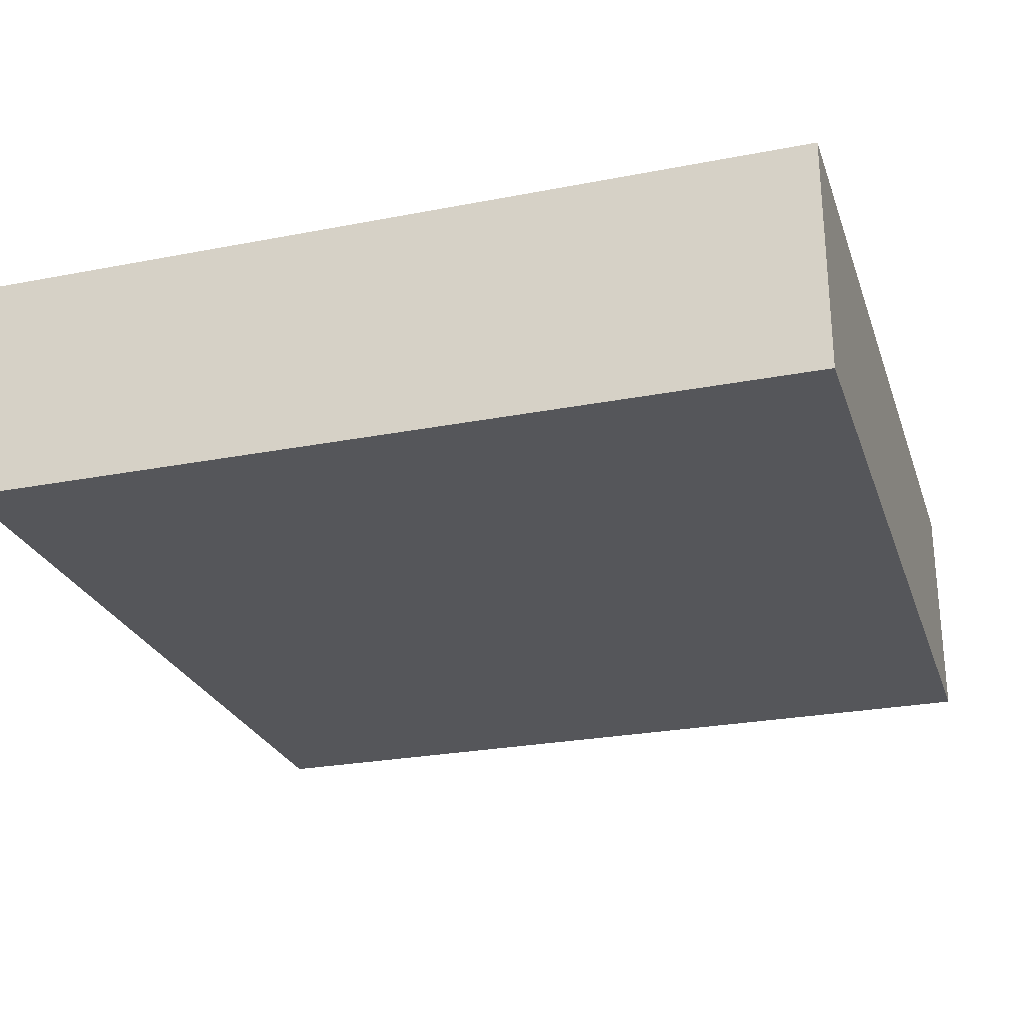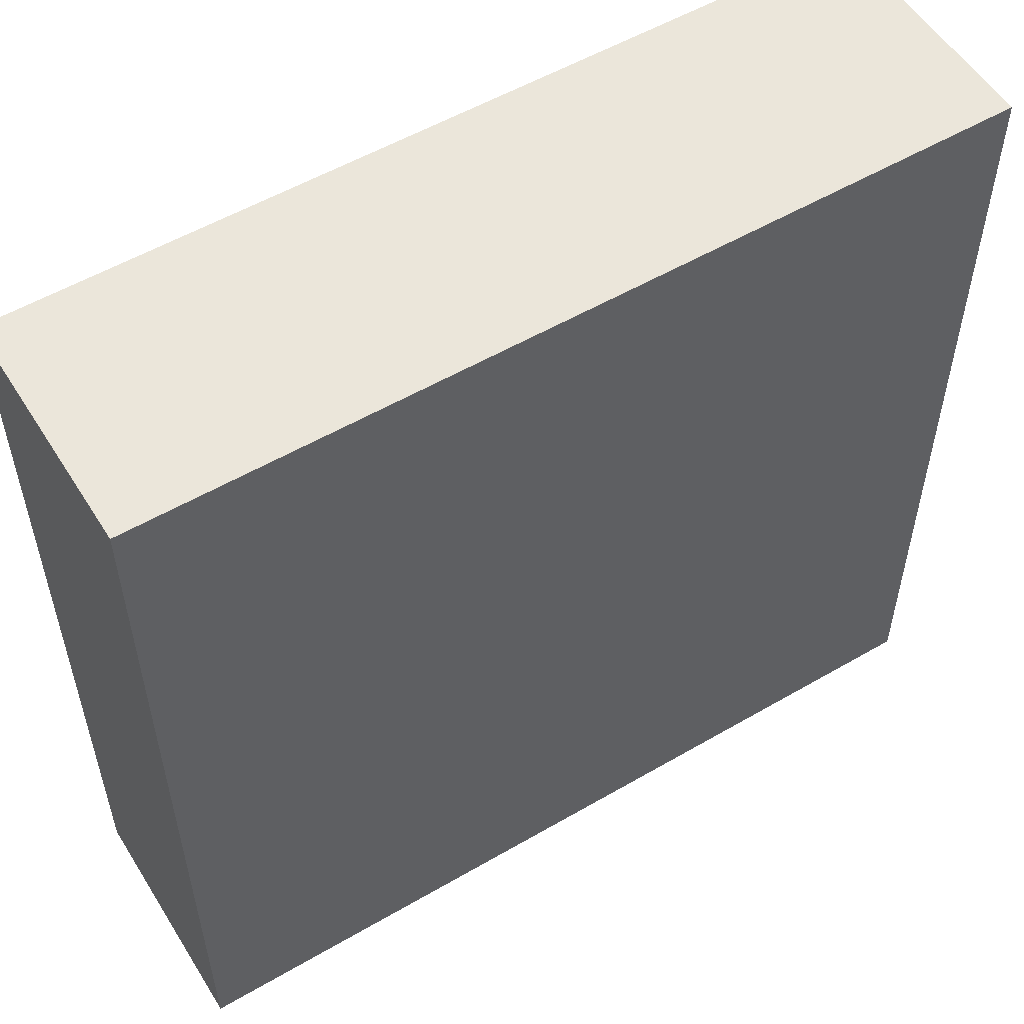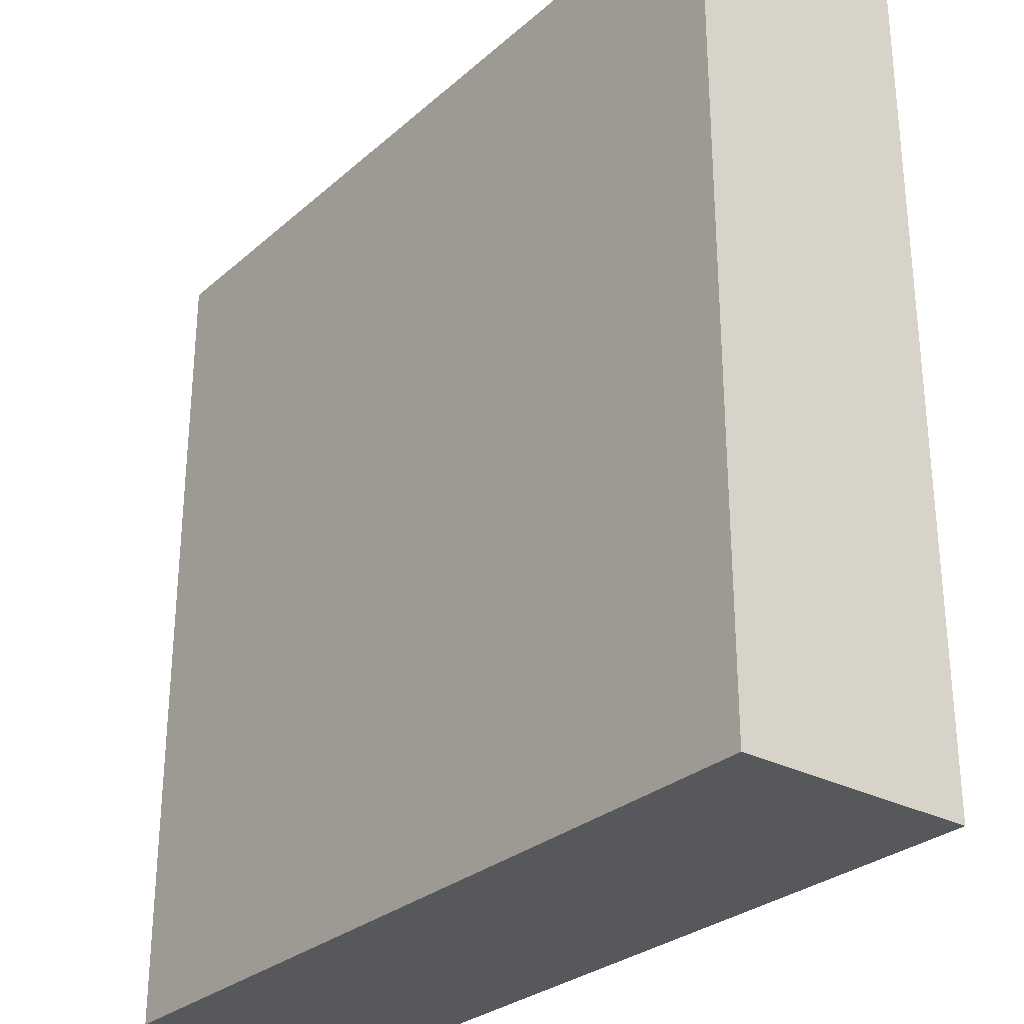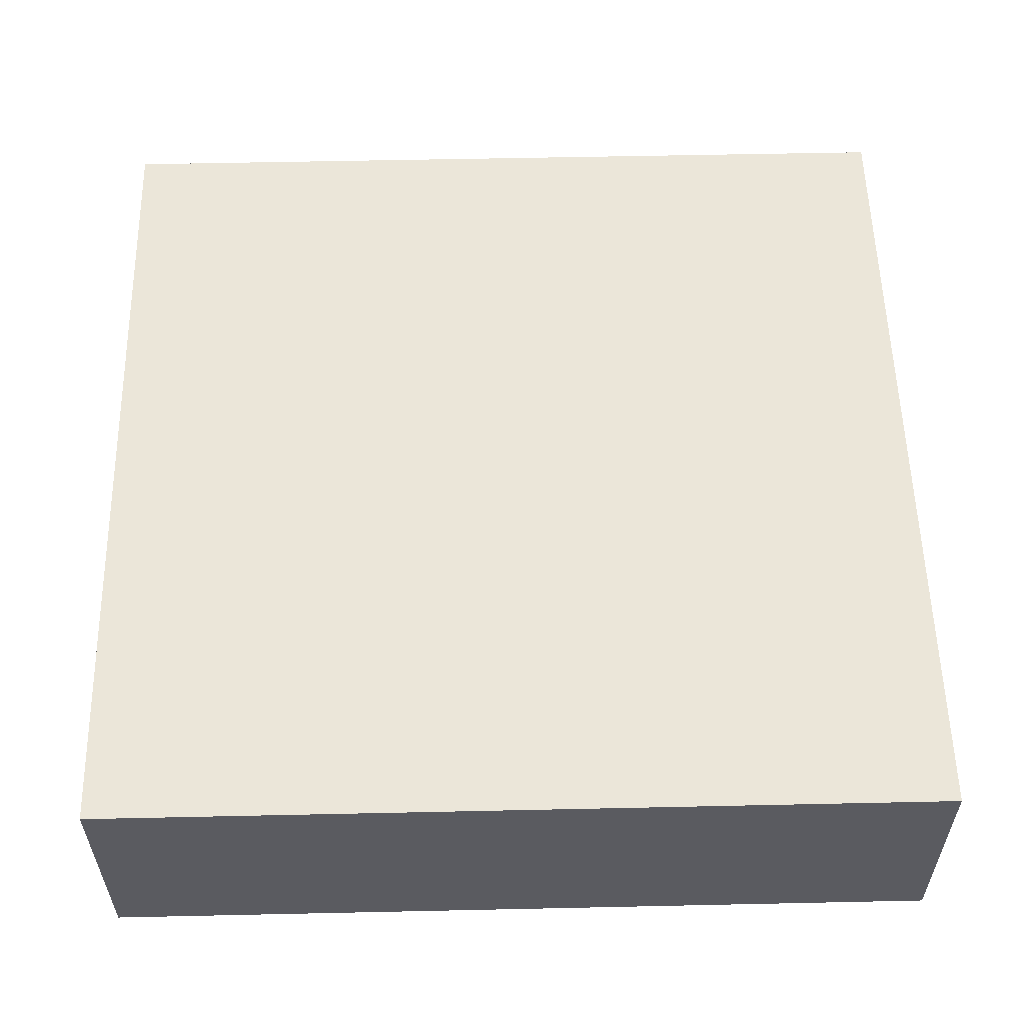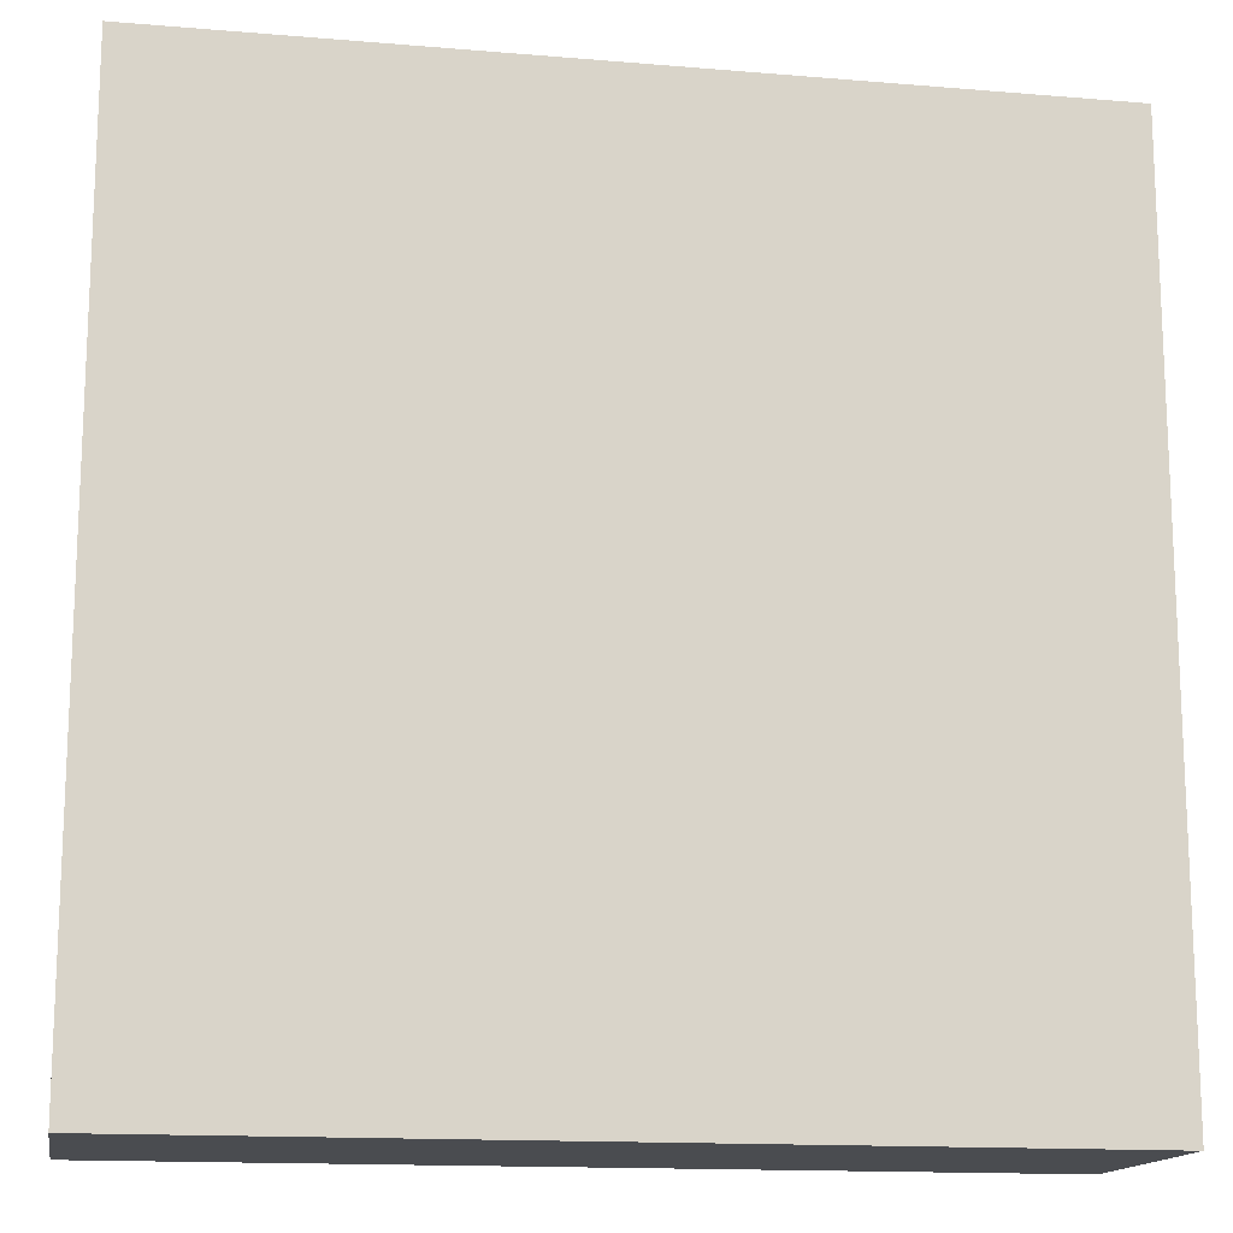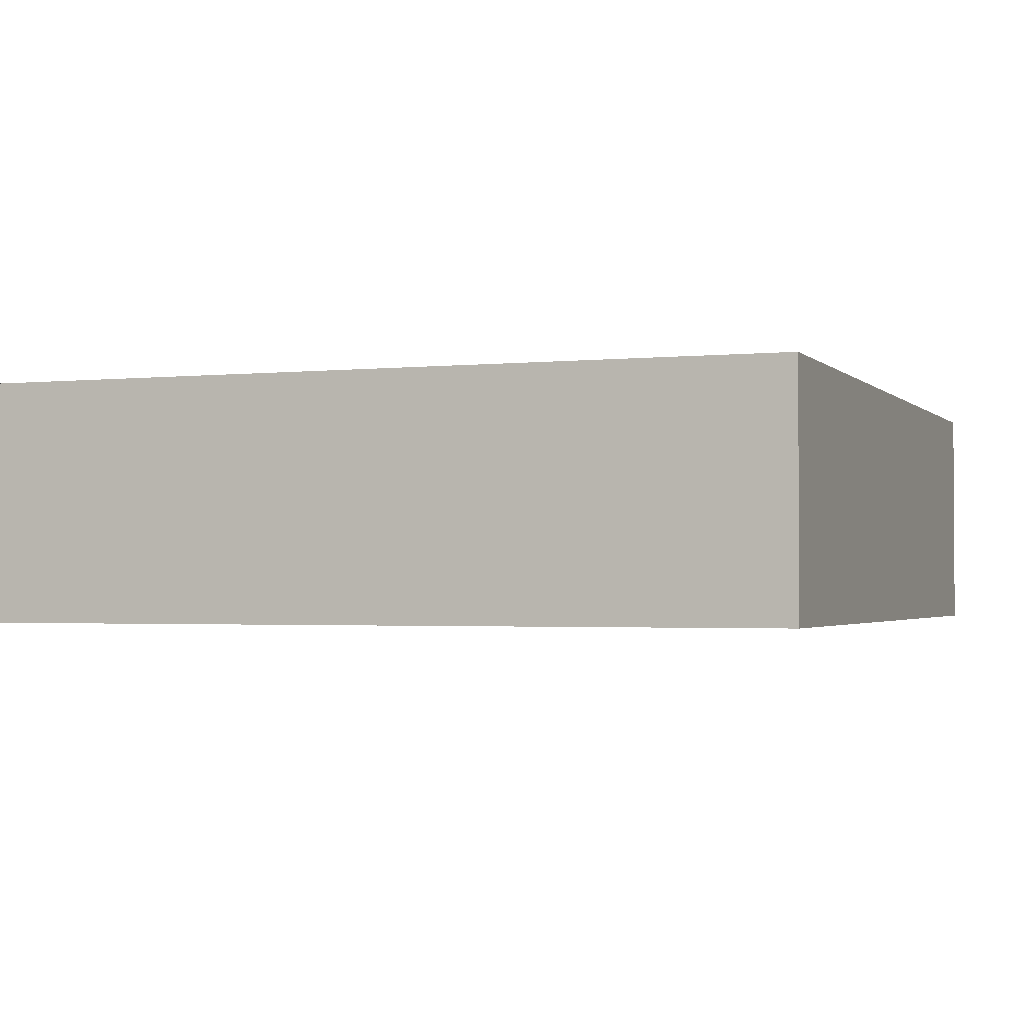
<metadata>
{"format":"obj","ext":"obj","renderer":"f3d","projection":"perspective","resolution":1024,"background":"white","views":[{"elev":-26.0,"azim":-162.9,"up":"+Y"},{"elev":54.8,"azim":-31.6,"up":"+Z"},{"elev":-28.8,"azim":51.9,"up":"+Z"},{"elev":56.3,"azim":178.7,"up":"+Y"},{"elev":-14.9,"azim":169.8,"up":"+Z"},{"elev":-2.0,"azim":-69.3,"up":"+Y"}]}
</metadata>
<code>
o
v -6.9 0 1.9
v -6.9 0 -1.3
v -6.9 0.8 1.9
v -6.9 0.8 -1.3
v -6.9 0.9 1.9
v -6.9 0.9 -1.3
v -3.7 0 1.9
v -3.7 0 -1.3
v -3.7 0.8 1.9
v -3.7 0.8 -1.3
v -3.7 0.9 1.9
v -3.7 0.9 -1.3
v -6.9 0 1.9
v -6.9 0.8 1.9
v -6.9 0.9 1.9
v -3.7 0 1.9
v -3.7 0.8 1.9
v -3.7 0.9 1.9
v -6.9 0 -1.3
v -6.9 0.8 -1.3
v -6.9 0.9 -1.3
v -3.7 0 -1.3
v -3.7 0.8 -1.3
v -3.7 0.9 -1.3
v -6.9 0 1.9
v -3.7 0 1.9
v -6.9 0 -1.3
v -3.7 0 -1.3
v -6.9 0.9 1.9
v -3.7 0.9 1.9
v -6.9 0.9 -1.3
v -3.7 0.9 -1.3
f 3 2 1
f 4 2 3
f 5 4 3
f 6 4 5
f 7 8 9
f 9 8 10
f 9 10 11
f 11 10 12
f 16 14 13
f 17 15 14
f 17 14 16
f 18 15 17
f 19 20 22
f 20 21 23
f 22 20 23
f 23 21 24
f 27 26 25
f 28 26 27
f 29 30 31
f 31 30 32

</code>
